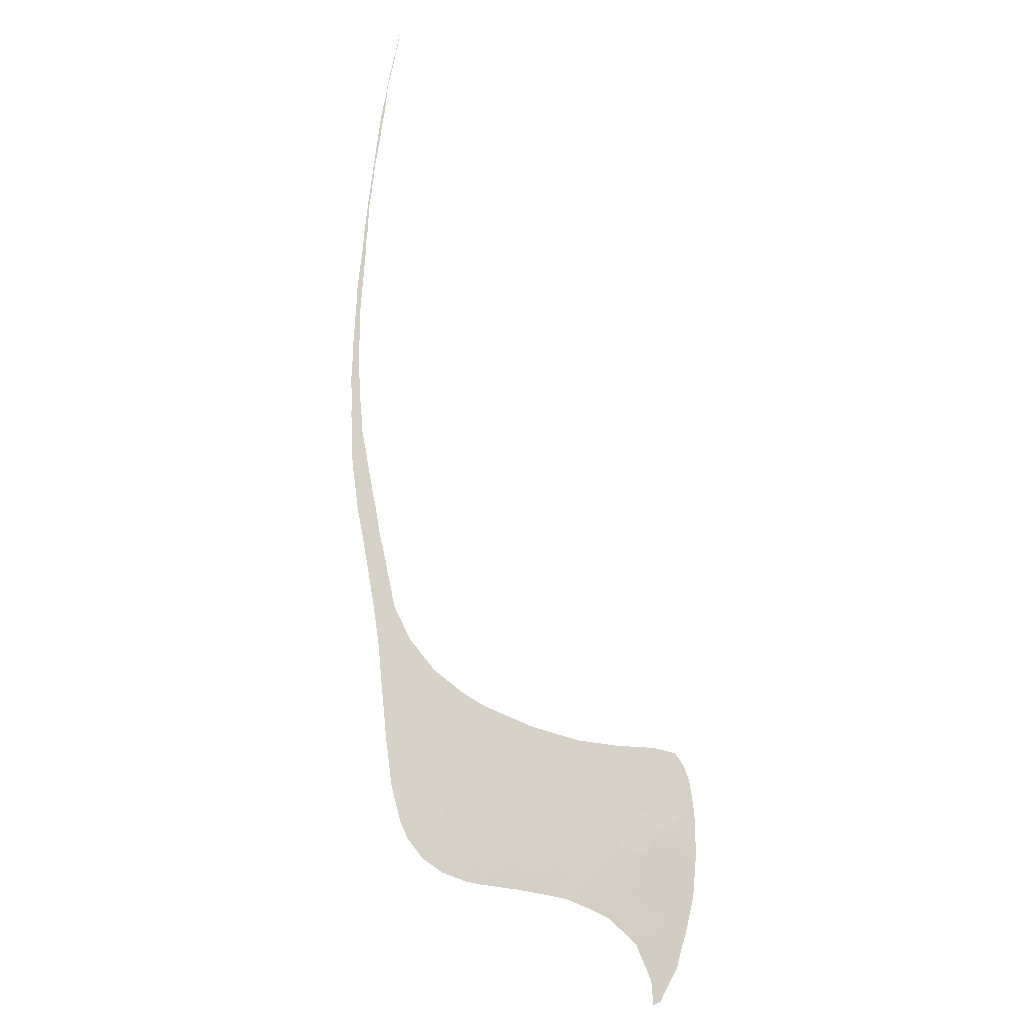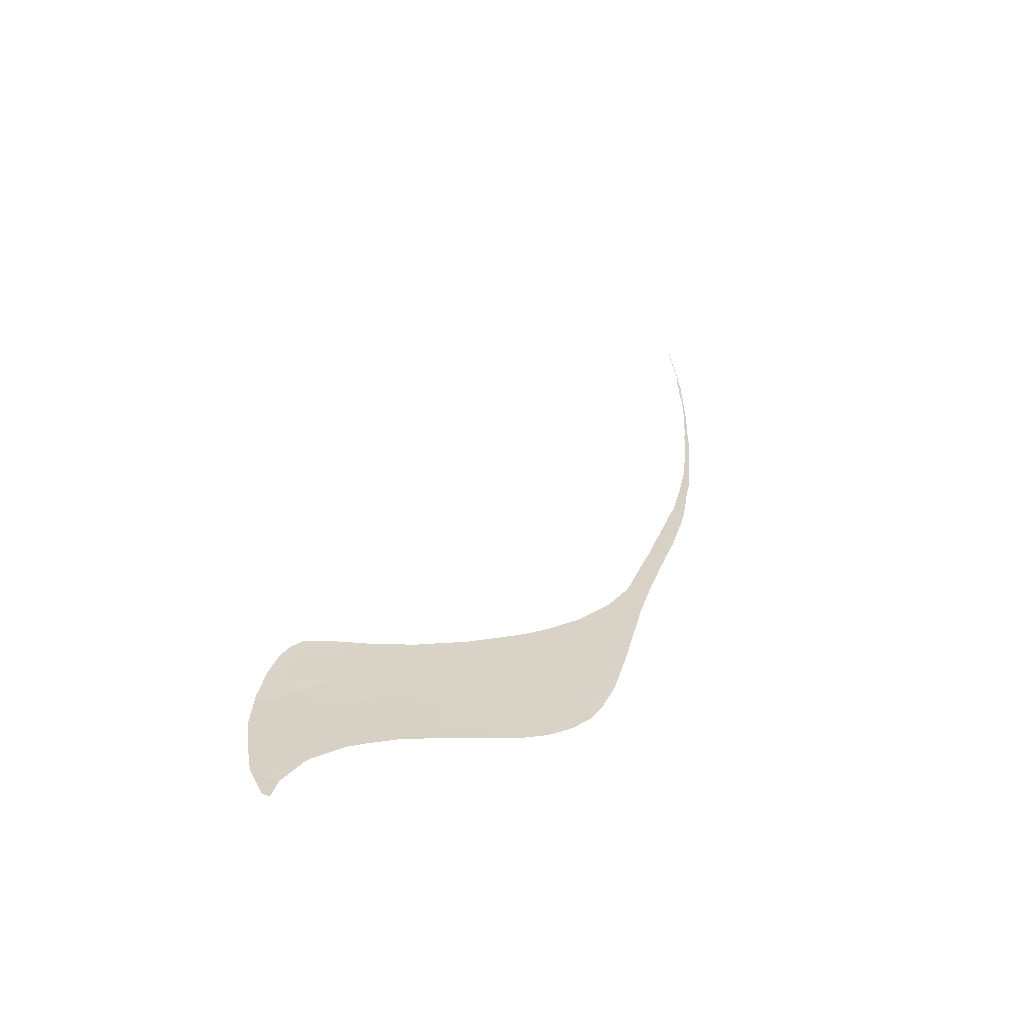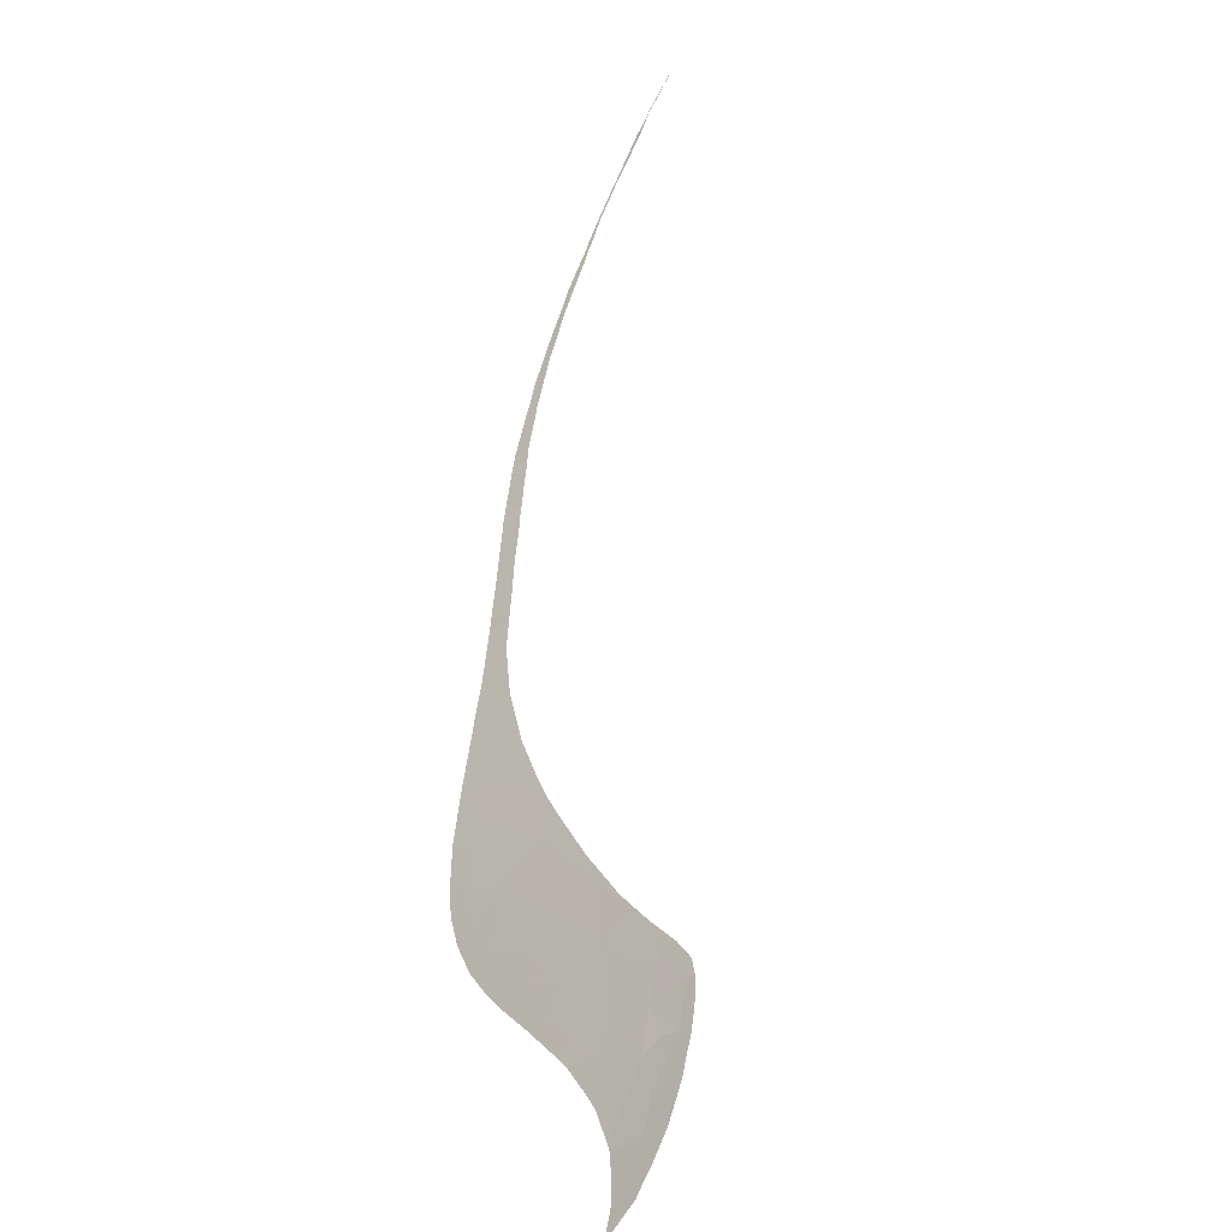
<metadata>
{"format":"obj","ext":"obj","renderer":"f3d","projection":"perspective","resolution":1024,"background":"white","views":[{"elev":-36.8,"azim":-39.8,"up":"+Z"},{"elev":-41.9,"azim":159.8,"up":"+Z"},{"elev":-48.0,"azim":-75.4,"up":"+Z"}]}
</metadata>
<code>
v 29.85 84 -25.52
v 30.94 82.58 -22.98
v 32.68 82.73 -25
v 27.59 83.98 -23.33
v 26.67 85.55 -26.41
v 40.4 83.56 -33.75
v 40 84.33 -35.23
v 39.58 83.97 -34.09
v 22.02 85.63 -22.02
v 23.53 84.41 -20.41
v 24.35 84.94 -22.57
v 21.71 85.41 -21.17
v 39.1 81.24 -27.17
v 37.71 82.02 -27.88
v 38.19 81.3 -26.55
v 36.21 82.54 -27.79
v 35.3 83.49 -29.28
v 34.47 82.87 -27.02
v 16.55 82.11 -7.906
v 16.45 82.02 -7.604
v 16.97 81.79 -7.531
v 23.22 86.46 -25.37
v 24.45 86.33 -26.25
v 23.62 86.71 -26.42
v 40.47 81.03 -27.74
v 39.22 81.9 -28.83
v 36.68 82.9 -29.09
v 39.63 82.53 -30.67
v 37.81 83.02 -30.34
v 34.84 81.83 -24.73
v 24.77 85.48 -24.36
v 36.22 80.83 -23.46
v 36.88 81.52 -25.83
v 12.9 75.08 10.95
v 12.79 74.35 12.76
v 12.82 74.36 12.71
v 34.01 81.29 -22.56
v 36.39 83.48 -30.24
v 35.69 84.11 -31.11
v 36.49 83.91 -31.36
v 33.55 84.1 -29.18
v 34.1 84.54 -30.76
v 33.52 84.74 -30.71
v 38.78 83.81 -33.04
v 38.35 83.72 -32.49
v 38 83.73 -32.23
v 31.42 85.5 -30.65
v 30.67 85.31 -29.53
v 32.1 84.87 -29.73
v 33.01 81.67 -22.6
v 33.89 81.34 -22.56
v 23.05 85.58 -22.94
v 15.45 80.77 -3.88
v 15.14 80.28 -2.537
v 15.38 80.13 -2.405
v 14.58 79.28 0.2084
v 14.35 78.76 1.516
v 14.52 78.72 1.462
v 13.07 75.79 9.067
v 13 75.39 10.11
v 13.05 75.36 10.15
v 15.91 81.44 -5.787
v 15.77 81.21 -5.162
v 16.15 81.05 -5.108
v 21.2 85.01 -19.61
v 29.36 85.15 -27.92
v 31.81 84.15 -27.7
v 24.39 86 -25.34
v 22.82 86.21 -24.3
v 25.18 87.13 -29.06
v 24.58 87.05 -28.27
v 25.16 86.56 -27.53
v 23.65 86.72 -26.5
v 40.69 81.64 -29.35
v 22.78 86.18 -24.21
v 26.4 86.55 -28.69
v 26.13 87.11 -29.85
v 31.59 85.45 -30.66
v 27.33 86.9 -30.41
v 27.93 86.09 -28.93
v 29.19 85.87 -29.54
v 28.61 86.53 -30.65
v 40.18 83.03 -32.3
v 29.39 86.26 -30.69
v 31.38 85.52 -30.65
v 40.87 81.7 -29.63
v 40.05 80.75 -26.67
v 38.24 80.15 -23.54
v 39.2 80.62 -25.63
v 40.63 83.59 -33.98
v 40.35 84.14 -35.04
v 40.08 84.29 -35.2
v 14.2 78.5 2.207
v 14.45 78.64 1.714
v 14.48 78.67 1.616
v 14.62 78.87 1.079
v 40.73 83.41 -33.63
v 40.72 83.43 -33.66
v 40.91 82.43 -31.42
v 40.9 82.49 -31.57
v 40.85 82.88 -32.45
v 24.89 83.97 -20.61
v 25.91 83.78 -21.15
v 35.66 80.64 -22.42
v 34.85 80.97 -22.52
v 39.75 80.15 -24.88
v 39.92 80.26 -25.3
v 39.22 79.85 -23.61
v 39.56 80.03 -24.4
v 38.72 79.73 -22.88
v 16.03 80.94 -4.766
v 16.11 81.01 -4.997
v 16.4 81.3 -5.893
v 16.3 81.2 -5.578
v 16.65 81.55 -6.707
v 14.73 79.63 -0.6936
v 15.1 79.72 -1.209
v 15.13 79.77 -1.363
v 15.01 80.05 -1.909
v 15.22 79.93 -1.809
v 18.61 82.73 -11.36
v 17.85 83.18 -11.73
v 17.3 82.82 -10.35
v 18.78 82.83 -11.77
v 18.16 83.38 -12.56
v 18.5 82.67 -11.11
v 17 82.6 -9.499
v 17.67 82.24 -9.275
v 17.81 82.31 -9.565
v 17.91 82.36 -9.81
v 18.05 82.45 -10.15
v 12.94 75.12 10.81
v 13.19 75.64 9.351
v 40.82 81.58 -29.3
v 40.86 81.66 -29.54
v 40.88 82.08 -30.56
v 40.85 82.91 -32.52
v 40.84 83.21 -33.25
v 36.59 80.26 -22.31
v 36.85 80.16 -22.28
v 40.26 80.65 -26.59
v 40.29 80.68 -26.69
v 40.41 80.78 -27.03
v 37.63 79.9 -22.31
v 38.11 79.74 -22.34
v 23.17 84.15 -19.36
v 23.75 84.11 -19.85
v 22.47 84.16 -18.7
v 22.65 84.18 -18.93
v 21.62 84.06 -17.61
v 20.92 84.85 -18.93
v 20.25 84.45 -17.24
v 21.56 84.06 -17.55
v 22.36 84.15 -18.56
v 30.08 82.65 -22.34
v 30.48 82.52 -22.38
v 30.61 82.48 -22.39
v 30.04 82.67 -22.33
v 29.92 82.7 -22.3
v 40.06 80.42 -25.83
v 32.83 81.74 -22.61
v 34.22 81.21 -22.55
v 31.16 82.3 -22.45
v 32.62 81.82 -22.61
v 40.45 80.83 -27.21
v 20.02 83.42 -14.43
v 19.05 83.83 -14.51
v 18.87 83.73 -14.08
v 20.07 83.44 -14.54
v 19.47 84.04 -15.44
v 20.36 83.56 -15.11
v 19.99 83.41 -14.37
v 19.54 83.21 -13.44
v 19.63 83.25 -13.64
v 16.3 81.81 -6.971
v 16.84 81.68 -7.169
v 14.79 79.16 0.3124
v 14.85 79.25 0.0583
v 19.23 83.04 -12.73
v 19.01 82.92 -12.21
v 18.28 82.56 -10.65
v 20.56 83.66 -15.56
v 21.38 84.03 -17.29
v 21.4 84.04 -17.34
v 15.27 80 -1.995
v 15.59 80.41 -3.179
v 15.68 80.52 -3.5
v 15 79.53 -0.6891
v 14.3 78.31 2.558
v 13.86 77.74 4.179
v 14.32 78.34 2.491
v 14 77.87 3.792
v 13.92 77.65 4.335
v 13.82 77.65 4.413
v 13.9 77.6 4.461
v 13.95 77.73 4.13
v 13.36 76.55 7.118
v 13.86 77.48 4.75
v 15.89 80.82 -4.37
v 17.18 81.96 -8.154
v 17.32 82.08 -8.551
v 16.88 81.71 -7.282
v 17.01 81.82 -7.64
v 15.75 80.62 -3.805
v 15.85 80.77 -4.214
v 14.36 78.43 2.237
v 13.44 76.41 7.383
v 13.33 76.45 7.362
v 13.43 76.38 7.483
v 13.47 76.51 7.157
v 13.48 76.53 7.091
v 13.49 76.58 6.974
v 13.38 76.22 7.873
v 13.6 76.92 6.155
v 13.22 75.76 9.057
v 13.27 75.97 8.537
v 20.87 83.8 -16.22
v 21.12 83.91 -16.74
v 20.8 83.77 -16.07
v 20 84.33 -16.69
v 20.64 83.7 -15.73
v 26.88 83.56 -21.55
v 26.92 83.55 -21.56
v 27.73 83.33 -21.8
v 12.79 74.13 13.33
v 12.78 74.3 12.9
v 12.69 73.76 14.38
v 12.8 74.29 12.89
v 12.78 74.32 12.85
v 12.81 74.35 12.76
v 12.85 74.49 12.39
v 12.93 75.07 10.94
v 40.55 81.02 -27.78
v 40.77 81.47 -29
v 23.95 84.1 -20.02
v 24.31 84.07 -20.31
v 40.89 82.16 -30.77
v 26.06 83.75 -21.21
v 28.64 83.07 -22.01
v 24.81 83.98 -20.57
v 40.52 80.98 -27.65
f 3 2 1
f 2 4 1
f 1 4 5
f 8 7 6
f 11 10 9
f 10 12 9
f 15 14 13
f 18 17 16
f 21 20 19
f 24 23 22
f 26 25 13
f 17 27 16
f 27 14 16
f 26 29 28
f 3 18 30
f 31 5 4
f 30 33 32
f 36 35 34
f 37 30 32
f 17 39 38
f 39 40 38
f 30 18 33
f 33 18 16
f 16 14 33
f 42 17 41
f 41 43 42
f 44 8 6
f 29 46 45
f 45 28 29
f 49 48 47
f 51 50 2
f 52 11 9
f 55 54 53
f 58 57 56
f 61 60 59
f 64 63 62
f 12 10 65
f 67 66 48
f 48 49 67
f 22 23 68
f 68 69 22
f 72 71 70
f 24 73 23
f 71 72 73
f 72 23 73
f 74 26 28
f 11 52 75
f 75 52 9
f 72 70 76
f 70 77 76
f 69 68 31
f 68 5 31
f 5 72 76
f 15 33 14
f 11 75 31
f 31 4 11
f 43 41 49
f 49 78 43
f 68 23 5
f 23 72 5
f 18 3 67
f 3 1 67
f 1 5 66
f 1 66 67
f 75 69 31
f 76 77 79
f 66 5 80
f 81 66 80
f 80 82 81
f 5 76 80
f 76 79 80
f 80 79 82
f 44 6 83
f 83 45 44
f 17 18 41
f 18 67 41
f 66 81 48
f 41 67 49
f 78 49 47
f 48 81 84
f 84 85 48
f 47 48 85
f 81 82 84
f 17 42 39
f 14 26 13
f 27 17 38
f 38 29 27
f 46 29 40
f 14 27 29
f 74 25 26
f 14 29 26
f 86 74 28
f 40 29 38
f 45 83 28
f 25 87 13
f 32 33 88
f 33 89 88
f 13 87 89
f 33 15 89
f 15 13 89
f 91 90 6
f 91 6 7
f 7 92 91
f 94 93 57
f 57 95 94
f 95 57 58
f 58 56 96
f 98 97 6
f 98 6 90
f 99 28 83
f 83 100 99
f 100 83 101
f 102 10 11
f 11 103 102
f 105 32 104
f 88 89 106
f 106 89 107
f 109 108 88
f 109 88 106
f 108 110 88
f 112 111 63
f 112 63 64
f 114 62 113
f 113 62 115
f 64 62 114
f 118 117 116
f 118 116 119
f 119 120 118
f 123 122 121
f 122 125 124
f 124 121 122
f 126 123 121
f 129 128 127
f 127 123 130
f 130 129 127
f 130 123 131
f 132 34 60
f 60 61 132
f 61 59 133
f 135 134 74
f 135 74 86
f 86 28 136
f 138 137 83
f 138 83 6
f 6 97 138
f 101 83 137
f 104 32 139
f 32 88 140
f 140 139 32
f 142 141 87
f 87 25 143
f 143 142 87
f 140 88 144
f 144 88 110
f 110 145 144
f 65 10 146
f 146 10 147
f 149 148 65
f 149 65 146
f 152 151 150
f 150 153 152
f 150 151 154
f 151 65 148
f 148 154 151
f 155 4 2
f 2 156 155
f 156 2 157
f 158 4 155
f 159 4 158
f 107 89 160
f 160 89 87
f 87 141 160
f 2 3 51
f 51 3 30
f 30 37 51
f 161 2 50
f 37 32 162
f 162 32 105
f 164 163 2
f 164 2 161
f 157 2 163
f 143 25 165
f 168 167 166
f 167 170 169
f 169 166 167
f 169 170 171
f 172 168 166
f 174 173 168
f 174 168 172
f 115 62 175
f 175 176 115
f 96 56 177
f 177 56 178
f 124 125 179
f 179 125 168
f 168 173 179
f 180 124 179
f 131 123 181
f 181 123 126
f 171 170 182
f 184 183 152
f 184 152 153
f 120 119 185
f 185 119 54
f 54 55 185
f 55 53 186
f 186 53 187
f 178 56 116
f 116 188 178
f 188 116 117
f 190 93 189
f 189 93 191
f 192 190 189
f 195 194 193
f 193 194 190
f 190 196 193
f 198 197 194
f 194 195 198
f 196 190 192
f 199 53 63
f 63 111 199
f 201 200 127
f 201 127 128
f 176 175 202
f 202 175 20
f 20 21 202
f 21 19 203
f 19 127 200
f 200 203 19
f 187 53 204
f 205 53 199
f 204 53 205
f 191 93 206
f 206 93 94
f 209 208 207
f 208 197 210
f 210 207 208
f 210 197 211
f 211 197 212
f 213 59 208
f 208 209 213
f 214 197 198
f 212 197 214
f 216 215 59
f 216 59 213
f 218 217 152
f 218 152 183
f 170 220 219
f 220 152 217
f 217 219 220
f 182 170 221
f 221 170 219
f 223 222 4
f 223 4 224
f 227 226 225
f 226 229 228
f 228 229 35
f 35 230 228
f 230 35 36
f 36 34 231
f 225 226 228
f 231 34 232
f 232 34 132
f 133 59 215
f 234 233 25
f 234 25 74
f 74 134 234
f 147 10 235
f 235 10 236
f 136 28 237
f 237 28 99
f 103 11 238
f 238 11 4
f 4 222 238
f 224 4 239
f 239 4 159
f 236 10 240
f 240 10 102
f 165 25 241
f 241 25 233

</code>
